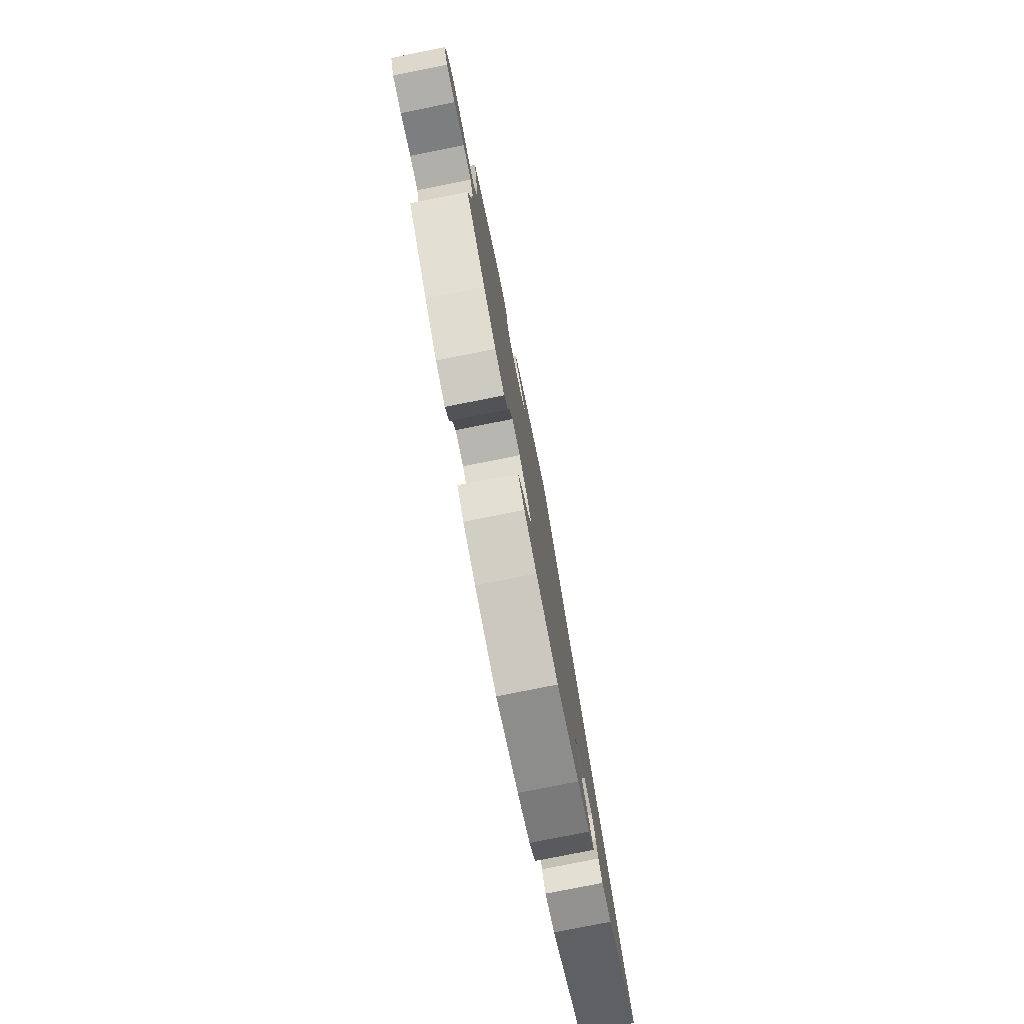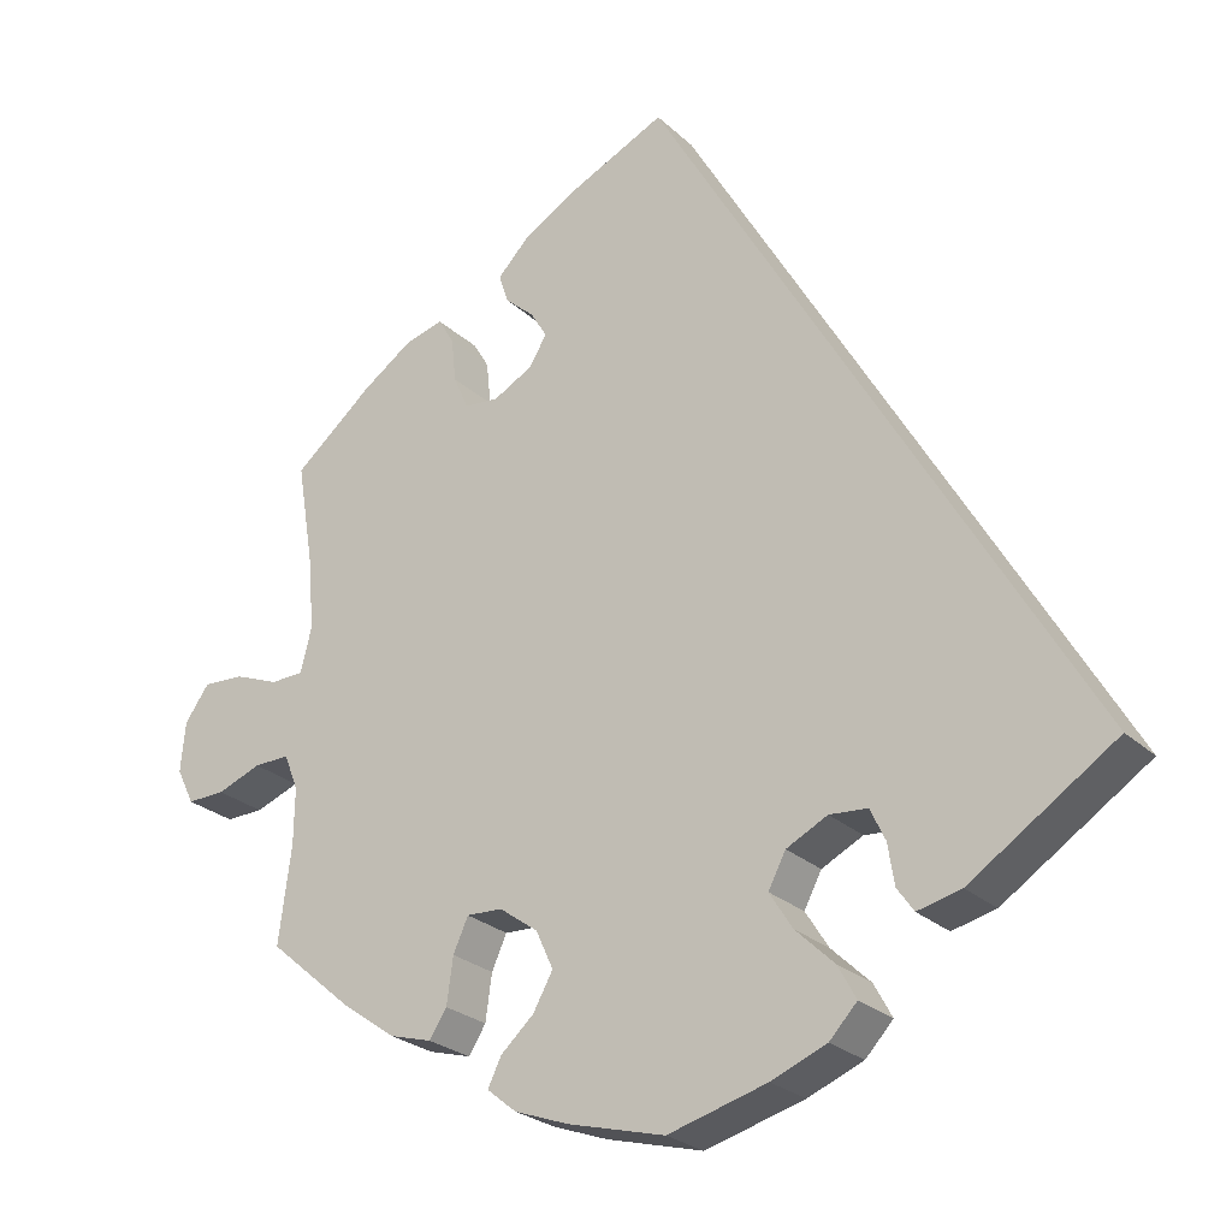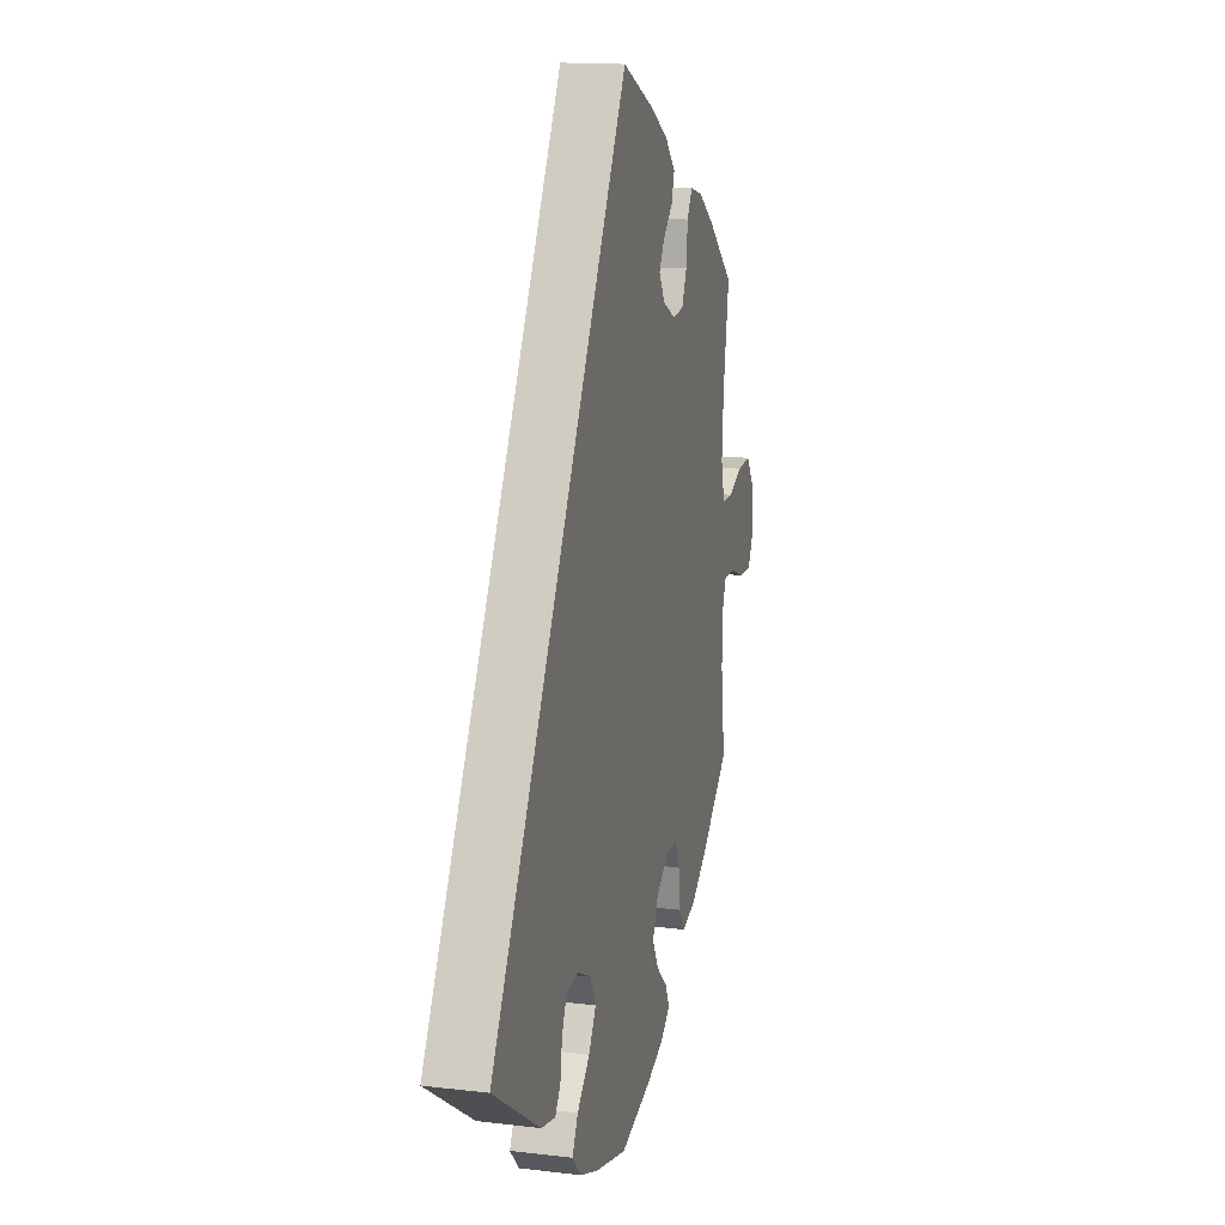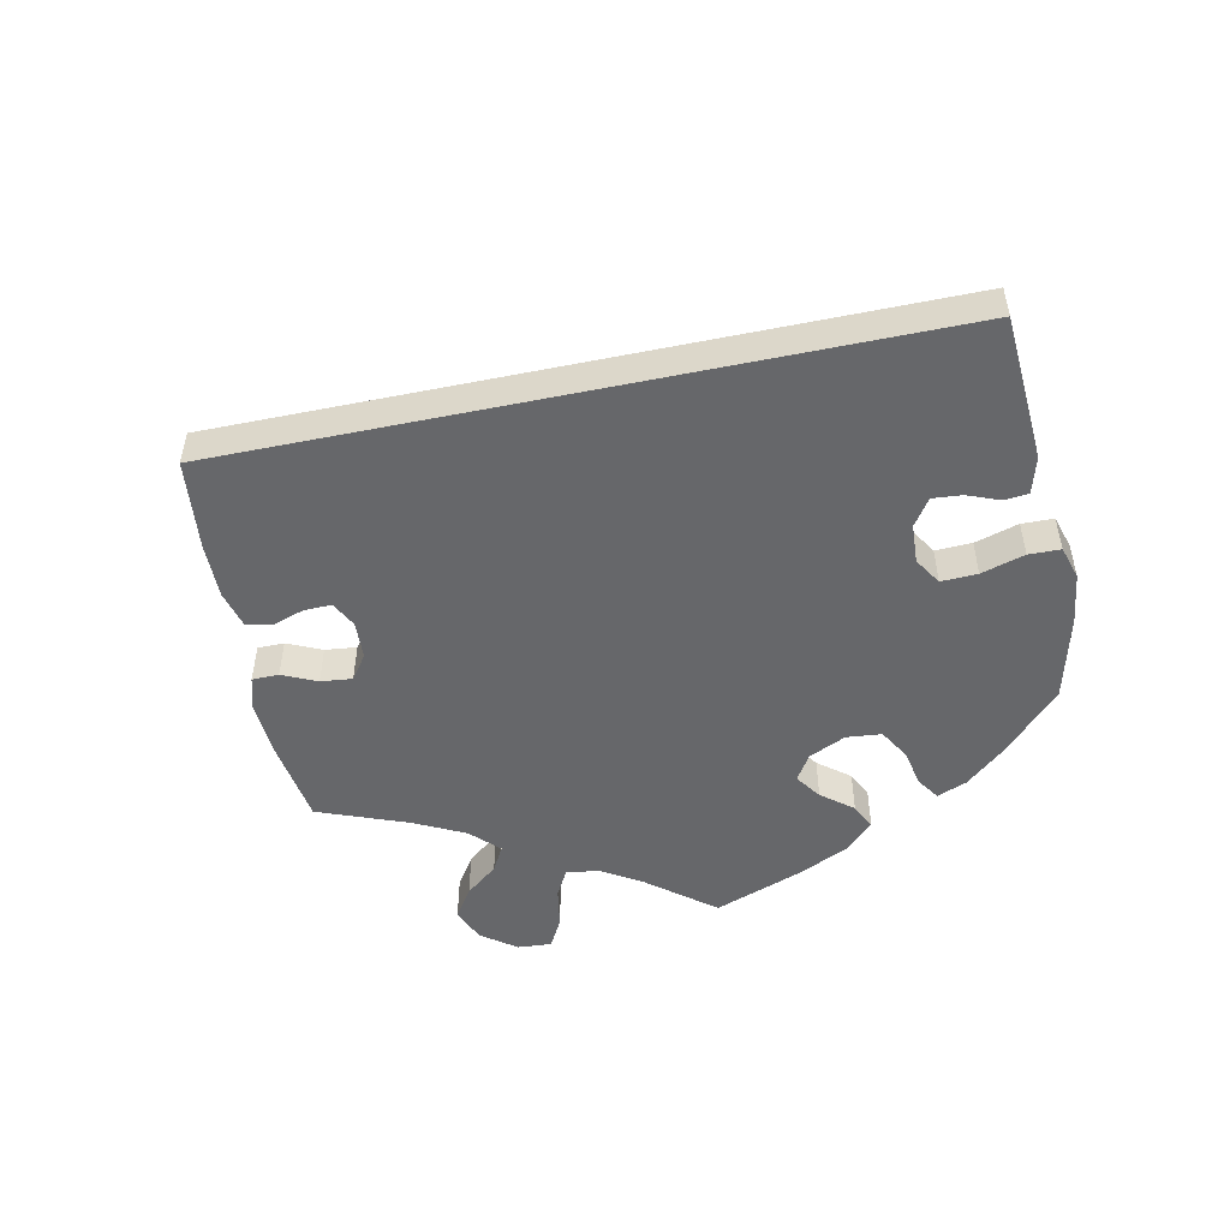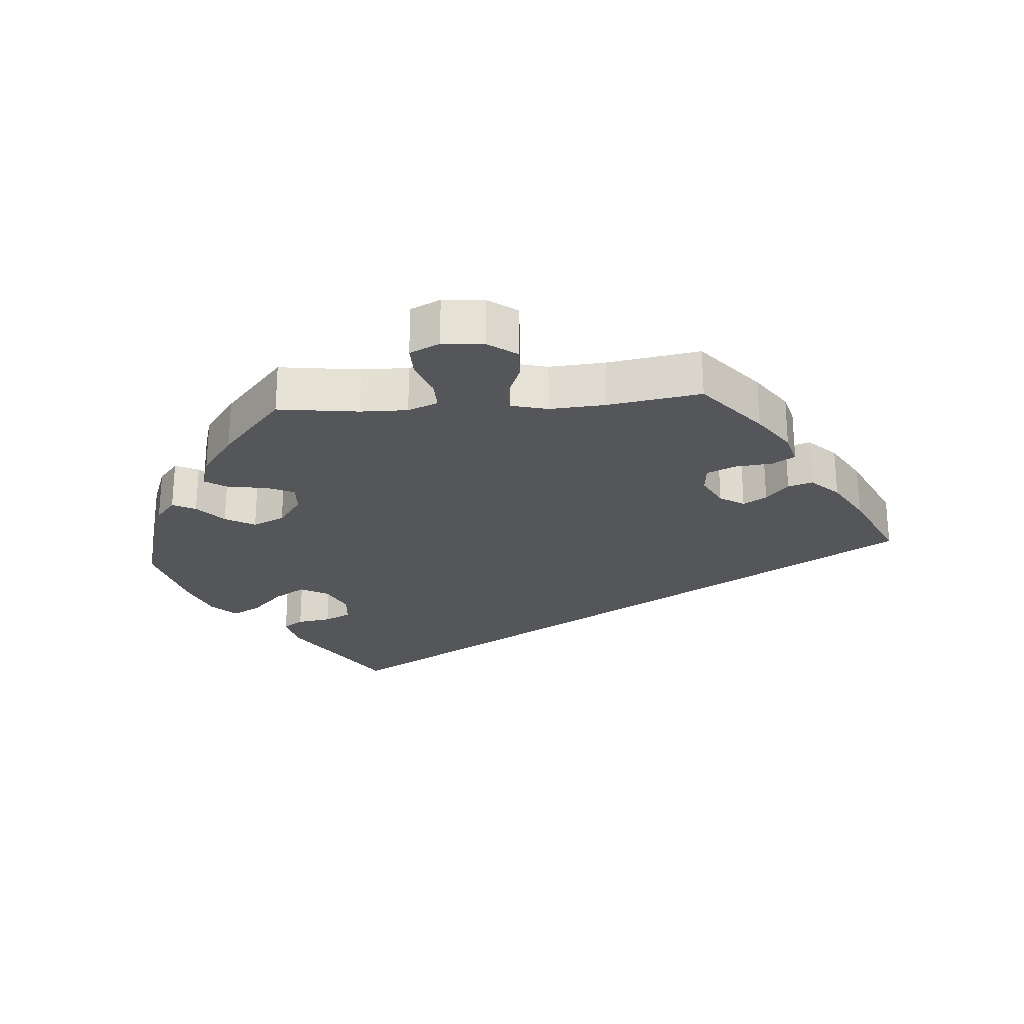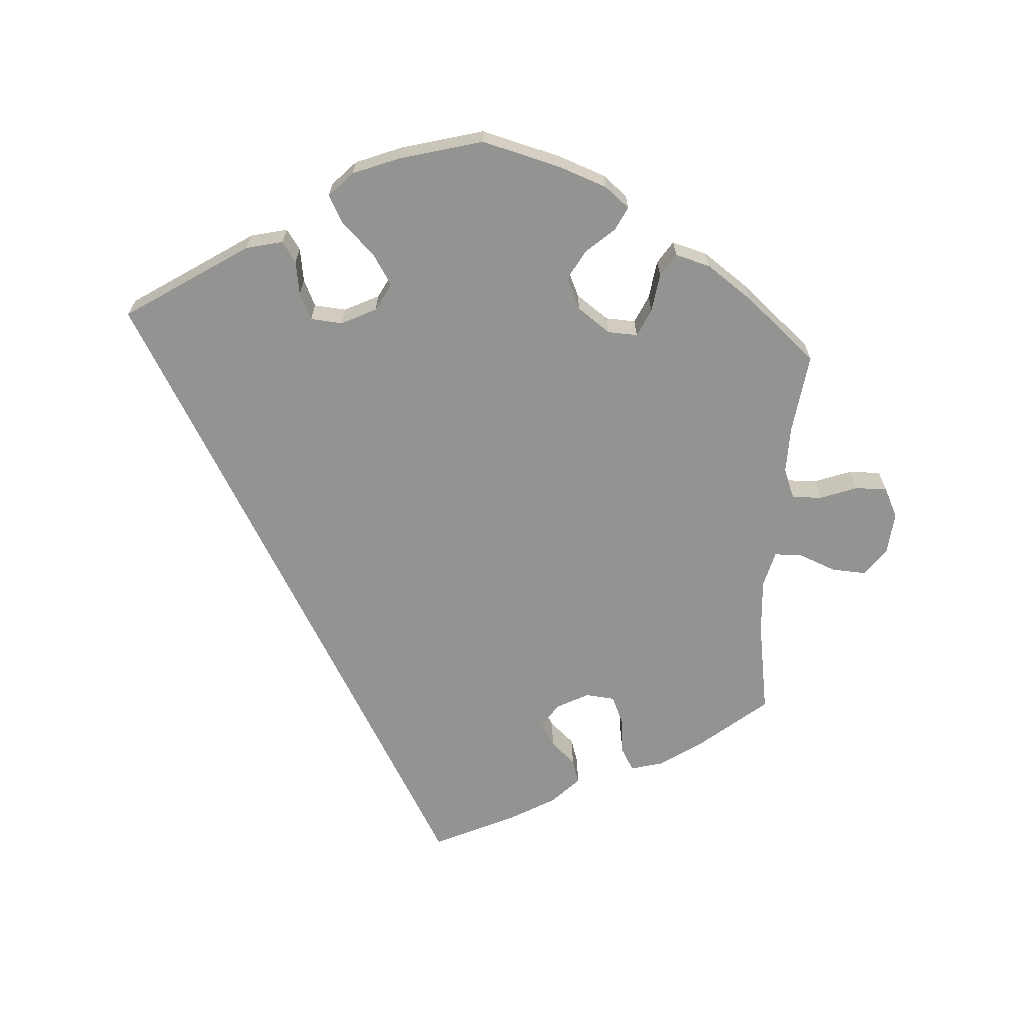
<metadata>
{"format":"obj","ext":"obj","renderer":"f3d","projection":"perspective","resolution":1024,"background":"white","views":[{"elev":-79.2,"azim":-78.8,"up":"+Z"},{"elev":-25.6,"azim":35.1,"up":"+Z"},{"elev":15.4,"azim":104.1,"up":"+Z"},{"elev":-52.2,"azim":71.8,"up":"+Y"},{"elev":-25.1,"azim":-85.6,"up":"+Y"},{"elev":-66.7,"azim":176.1,"up":"+Y"}]}
</metadata>
<code>
v 0.23 0.07 -0.521
v -0.522 0.07 0.031
v -0.193 0.07 0.522
v -0.703 0.07 0.012
v -0.583 0.07 -0.074
v -0.279 0.07 0.317
v 0.203 0.07 -0.318
v -0.309 0.07 -0.464
v -0.215 0.07 -0.332
v -0.43 0.07 -0.401
v -0.122 0.07 -0.588
v -0.672 0.07 0.055
v -0.709 0.07 -0.051
v -0.373 0.07 0.437
v -0.304 0.07 0.416
v -0.287 0.07 -0.43
v -0.26 0.07 -0.33
v -0.508 0.07 0.086
v -0.166 0.07 -0.367
v -0.537 0.07 -0.31
v 0 0.07 -0.62
v -0.639 0.07 -0.095
v -0.228 0.07 -0.533
v -0.514 0.07 0.17
v -0.235 0.07 0.313
v 0.537 0.07 -0.31
v -0.123 0.07 0.563
v -0.233 0.07 0.481
v 0.207 0.07 -0.479
v -0.186 0.07 0.339
v 0.278 0.07 -0.413
v 0.151 0.07 -0.344
v -0.52 0.07 -0.118
v -0.564 0.07 0.03
v -0.184 0.07 0.411
v -0.437 0.07 0.393
v 0.125 0.07 -0.586
v -0.362 0.07 -0.449
v -0.221 0.07 0.444
v 0.129 0.07 -0.386
v 0.251 0.07 -0.322
v -0.279 0.07 -0.372
v 0.354 0.07 -0.43
v -0.537 0.07 0.31
v 0.299 0.07 -0.443
v 0 0.07 0.62
v -0.687 0.07 -0.096
v -0.324 0.07 0.45
v -0.211 0.07 -0.498
v -0.163 0.07 0.376
v 0.195 0.07 -0.558
v 0.158 0.07 -0.432
v -0.191 0.07 -0.563
v -0.144 0.07 -0.415
v 0.27 0.07 -0.362
v -0.521 0.07 -0.189
v -0.538 0.07 -0.073
v -0.62 0.07 0.052
v -0.298 0.07 0.36
v -0.169 0.07 -0.46
v 0.23 -0 -0.521
v -0.522 -0 0.031
v -0.193 -0 0.522
v -0.703 -0 0.012
v -0.583 -0 -0.074
v -0.279 -0 0.317
v 0.203 -0 -0.318
v -0.309 -0 -0.464
v -0.215 -0 -0.332
v -0.43 -0 -0.401
v -0.122 -0 -0.588
v -0.672 -0 0.055
v -0.709 -0 -0.051
v -0.373 -0 0.437
v -0.304 -0 0.416
v -0.287 -0 -0.43
v -0.26 -0 -0.33
v -0.508 -0 0.086
v -0.166 -0 -0.367
v -0.537 -0 -0.31
v 0 -0 -0.62
v -0.639 -0 -0.095
v -0.228 -0 -0.533
v -0.514 -0 0.17
v -0.235 -0 0.313
v 0.537 -0 -0.31
v -0.123 -0 0.563
v -0.233 -0 0.481
v 0.207 -0 -0.479
v -0.186 -0 0.339
v 0.278 -0 -0.413
v 0.151 -0 -0.344
v -0.52 -0 -0.118
v -0.564 -0 0.03
v -0.184 -0 0.411
v -0.437 -0 0.393
v 0.125 -0 -0.586
v -0.362 -0 -0.449
v -0.221 -0 0.444
v 0.129 -0 -0.386
v 0.251 -0 -0.322
v -0.279 -0 -0.372
v 0.354 -0 -0.43
v -0.537 -0 0.31
v 0.299 -0 -0.443
v 0 -0 0.62
v -0.687 -0 -0.096
v -0.324 -0 0.45
v -0.211 -0 -0.498
v -0.163 -0 0.376
v 0.195 -0 -0.558
v 0.158 -0 -0.432
v -0.191 -0 -0.563
v -0.144 -0 -0.415
v 0.27 -0 -0.362
v -0.521 -0 -0.189
v -0.538 -0 -0.073
v -0.62 -0 0.052
v -0.298 -0 0.36
v -0.169 -0 -0.46
f 10 20 56
f 38 10 56 33
f 42 16 8 38
f 17 42 38 33
f 9 17 33 57
f 19 9 57
f 53 23 49 60
f 53 60 54
f 11 53 54
f 21 11 54
f 37 21 54 19
f 52 29 1 51
f 40 52 51 37
f 43 45 31 55
f 43 55 41
f 26 43 41
f 46 26 41 7
f 35 39 28 3
f 50 35 3 27
f 14 48 15 59
f 14 59 6
f 24 44 36 14
f 18 24 14 6
f 2 18 6 25
f 4 12 58 34
f 4 34 2
f 13 4 2
f 5 22 47 13
f 57 5 13 2
f 40 37 19 57
f 27 46 7 32
f 50 27 32 40
f 30 50 40
f 25 30 40
f 57 2 25 40
f 116 80 70
f 93 116 70 98
f 98 68 76 102
f 93 98 102 77
f 117 93 77 69
f 117 69 79
f 120 109 83 113
f 114 120 113
f 114 113 71
f 114 71 81
f 79 114 81 97
f 111 61 89 112
f 97 111 112 100
f 115 91 105 103
f 101 115 103
f 101 103 86
f 67 101 86 106
f 63 88 99 95
f 87 63 95 110
f 119 75 108 74
f 66 119 74
f 74 96 104 84
f 66 74 84 78
f 85 66 78 62
f 94 118 72 64
f 62 94 64
f 62 64 73
f 73 107 82 65
f 62 73 65 117
f 117 79 97 100
f 92 67 106 87
f 100 92 87 110
f 100 110 90
f 100 90 85
f 100 85 62 117
f 56 116 93 33
f 33 93 117 57
f 57 117 65 5
f 5 65 82 22
f 22 82 107 47
f 47 107 73 13
f 13 73 64 4
f 4 64 72 12
f 12 72 118 58
f 58 118 94 34
f 34 94 62 2
f 2 62 78 18
f 18 78 84 24
f 24 84 104 44
f 44 104 96 36
f 36 96 74 14
f 14 74 108 48
f 48 108 75 15
f 15 75 119 59
f 59 119 66 6
f 6 66 85 25
f 25 85 90 30
f 30 90 110 50
f 50 110 95 35
f 35 95 99 39
f 39 99 88 28
f 28 88 63 3
f 3 63 87 27
f 27 87 106 46
f 46 106 86 26
f 26 86 103 43
f 43 103 105 45
f 45 105 91 31
f 31 91 115 55
f 55 115 101 41
f 41 101 67 7
f 7 67 92 32
f 32 92 100 40
f 40 100 112 52
f 52 112 89 29
f 29 89 61 1
f 1 61 111 51
f 51 111 97 37
f 37 97 81 21
f 21 81 71 11
f 11 71 113 53
f 53 113 83 23
f 23 83 109 49
f 49 109 120 60
f 60 120 114 54
f 54 114 79 19
f 19 79 69 9
f 9 69 77 17
f 17 77 102 42
f 42 102 76 16
f 16 76 68 8
f 8 68 98 38
f 38 98 70 10
f 10 70 80 20
f 20 80 116 56

</code>
